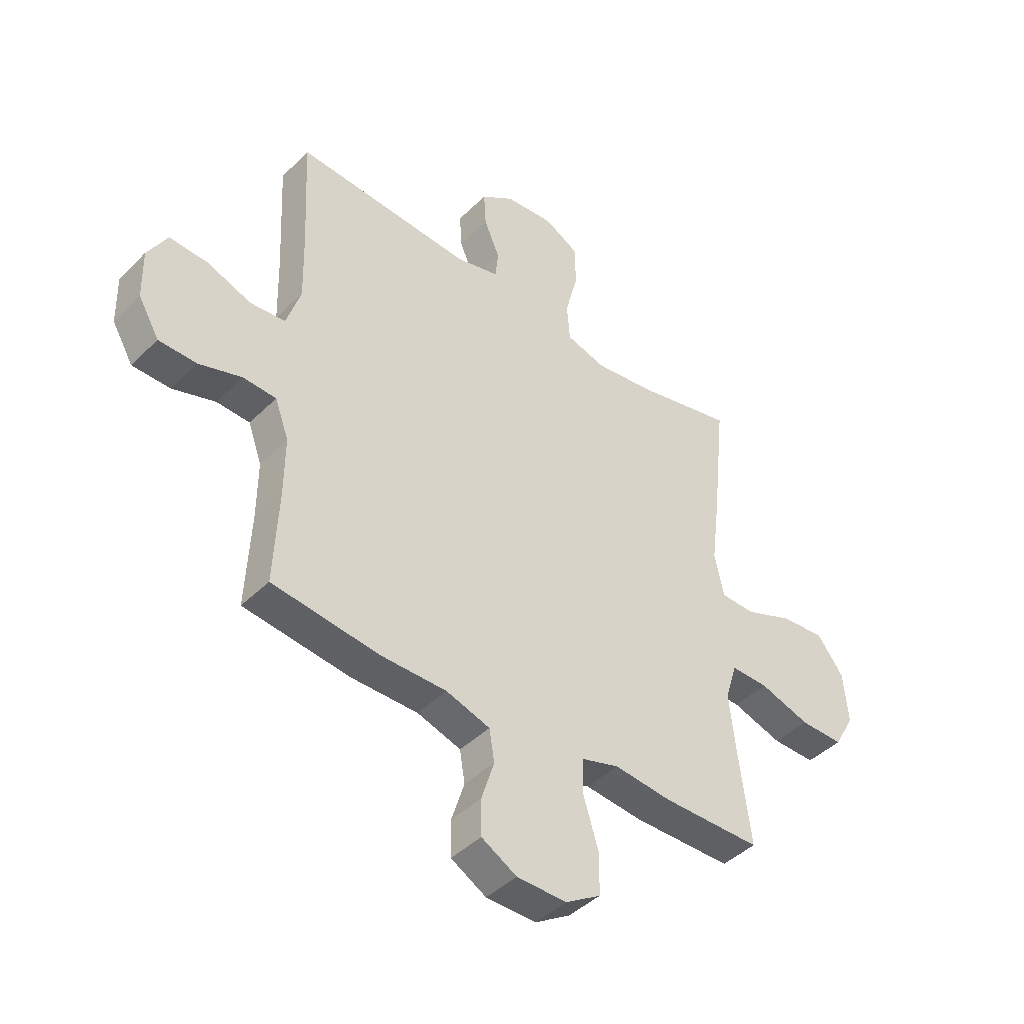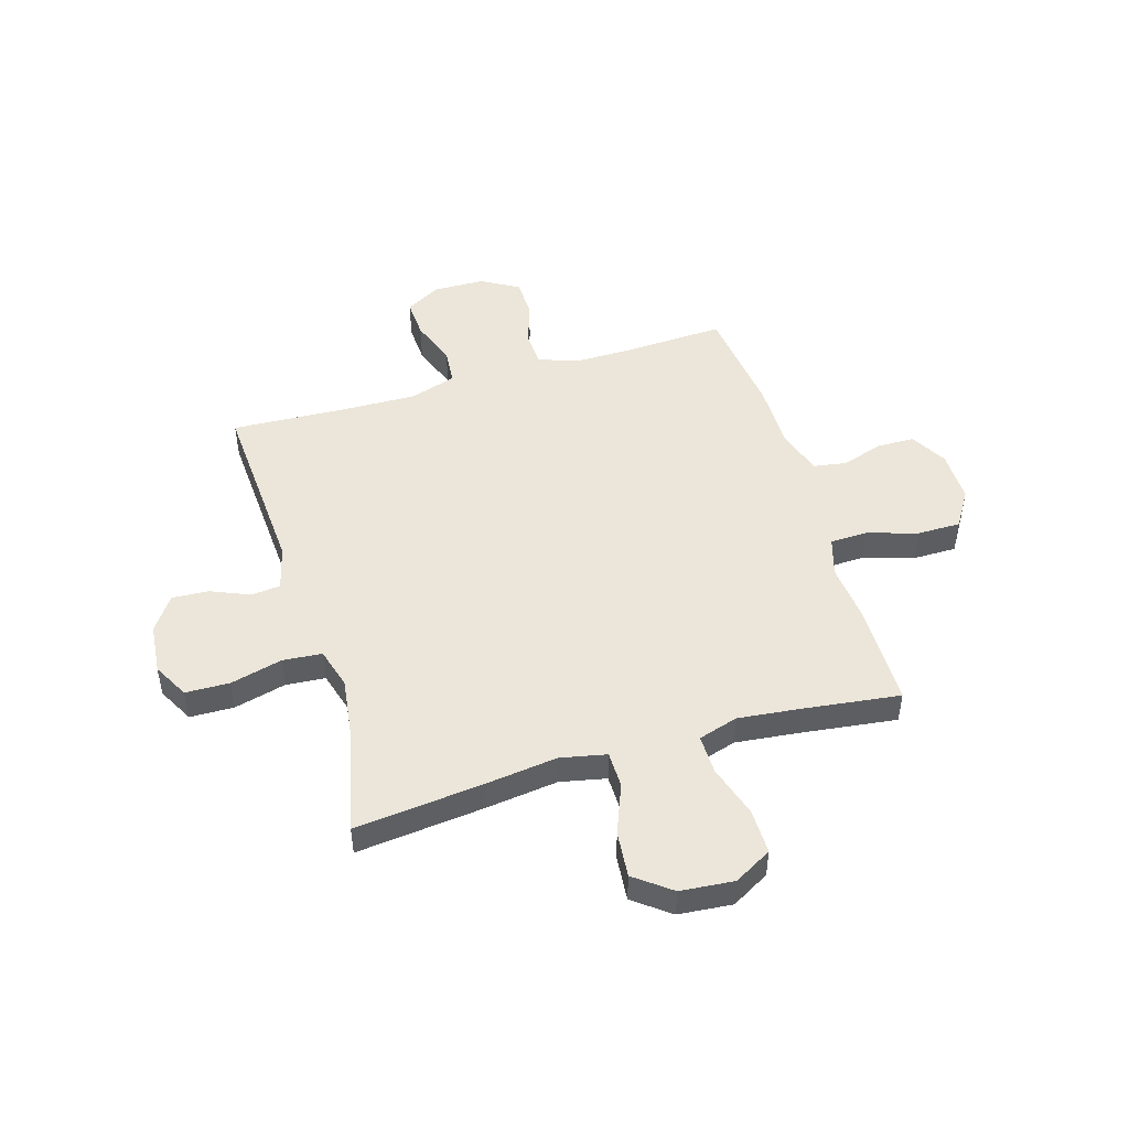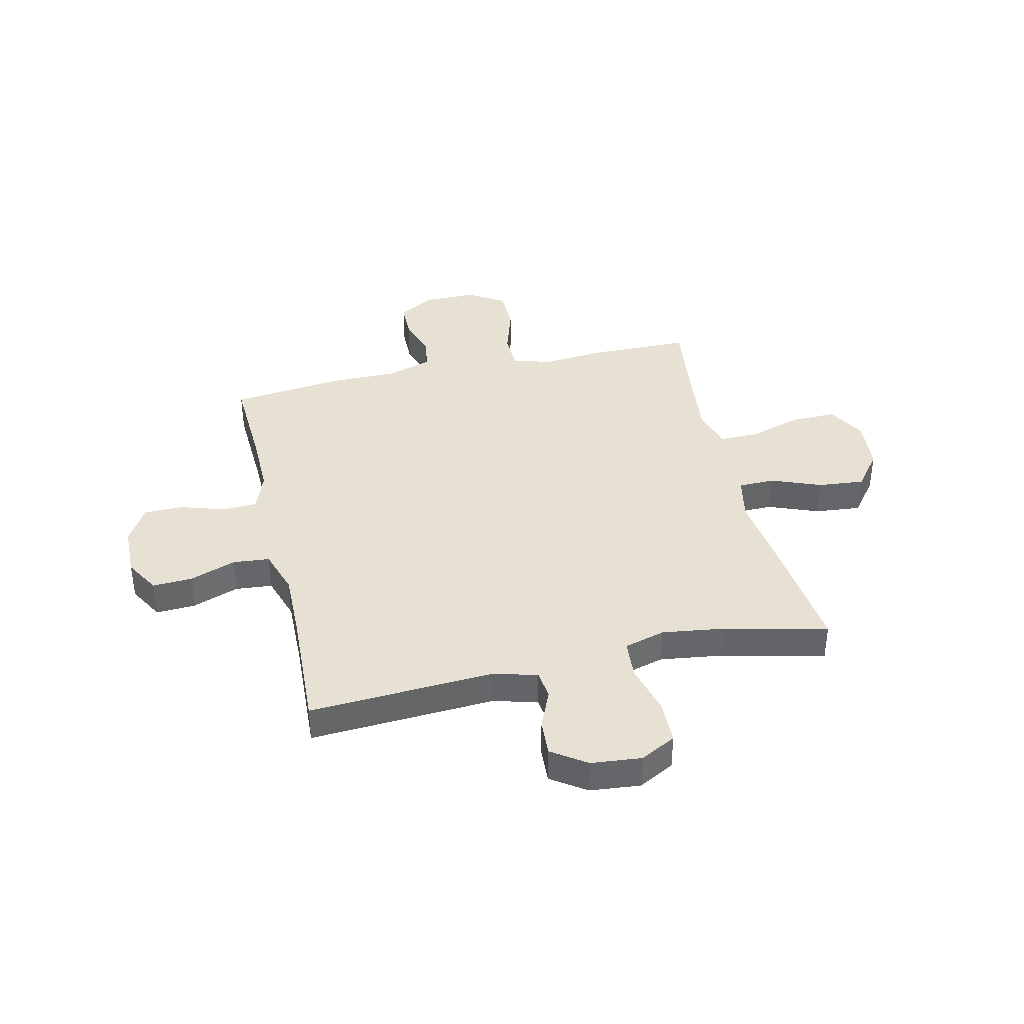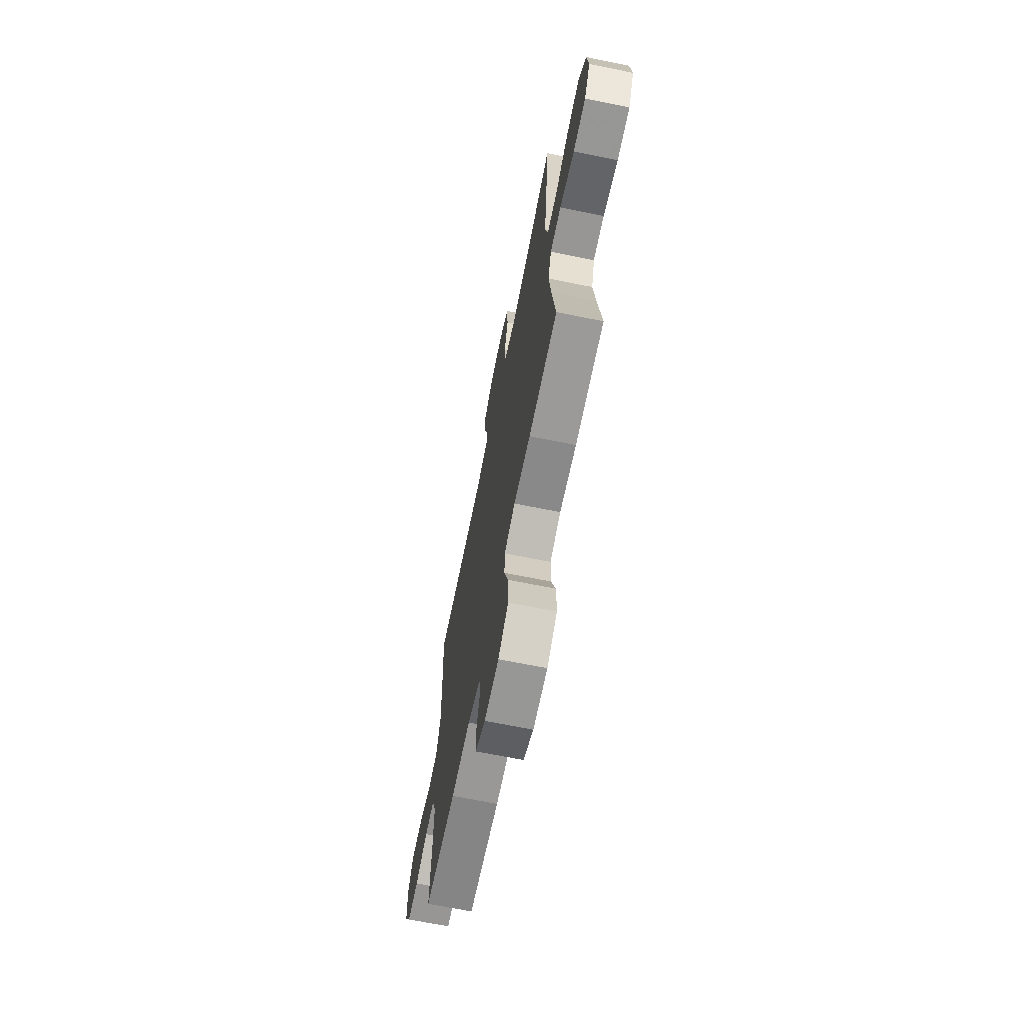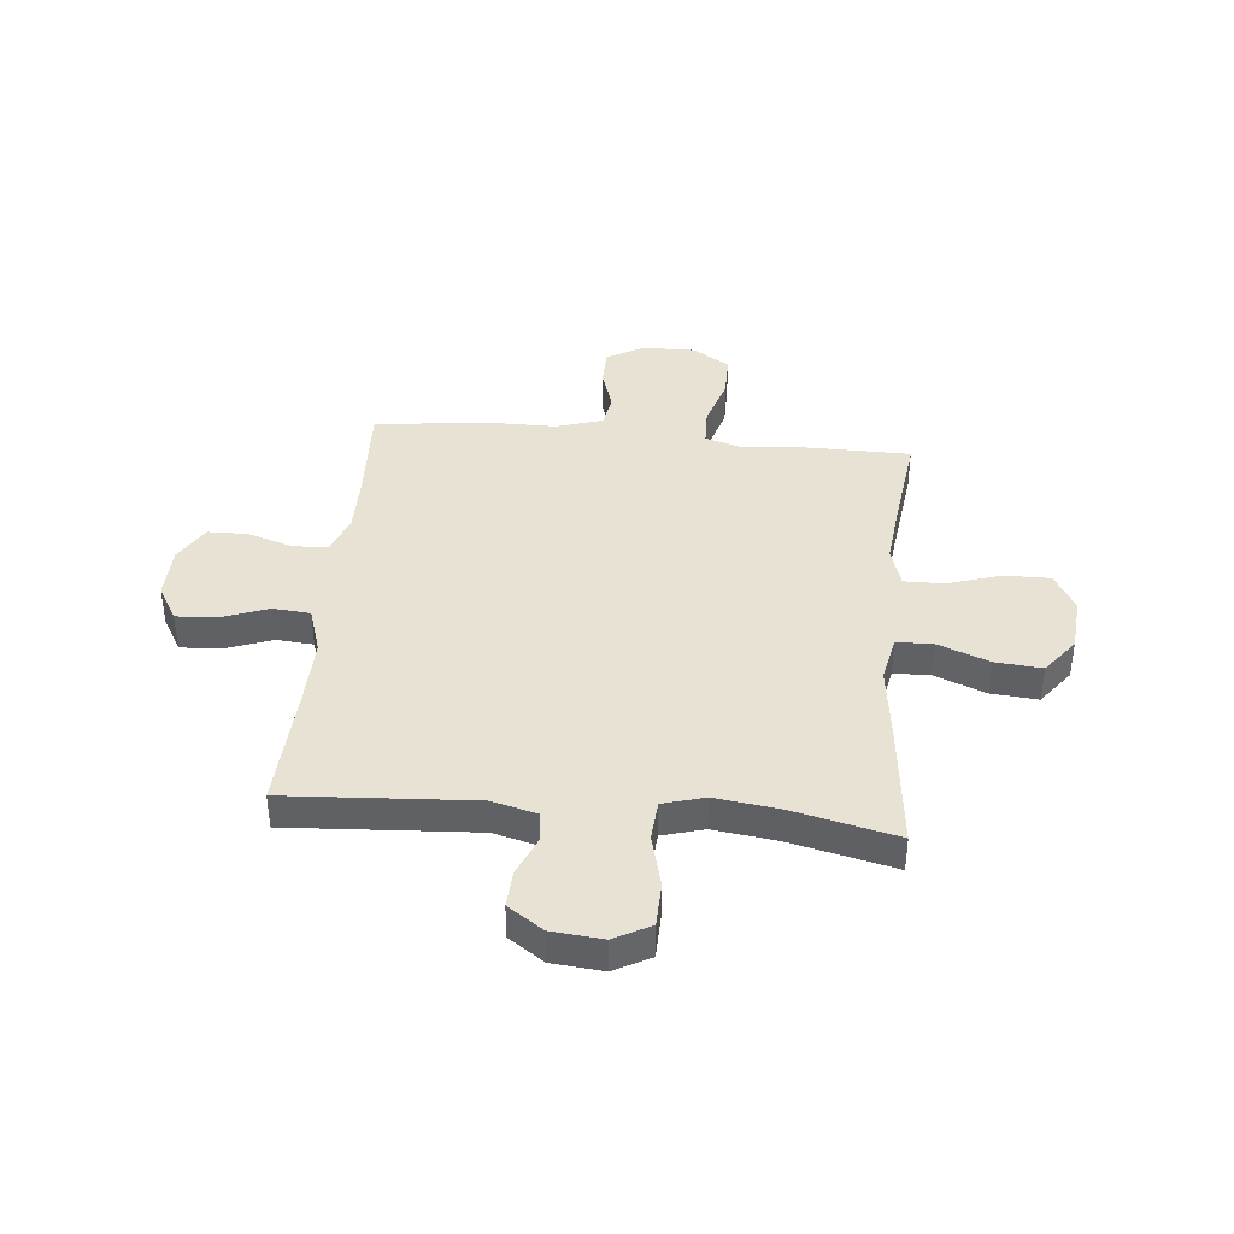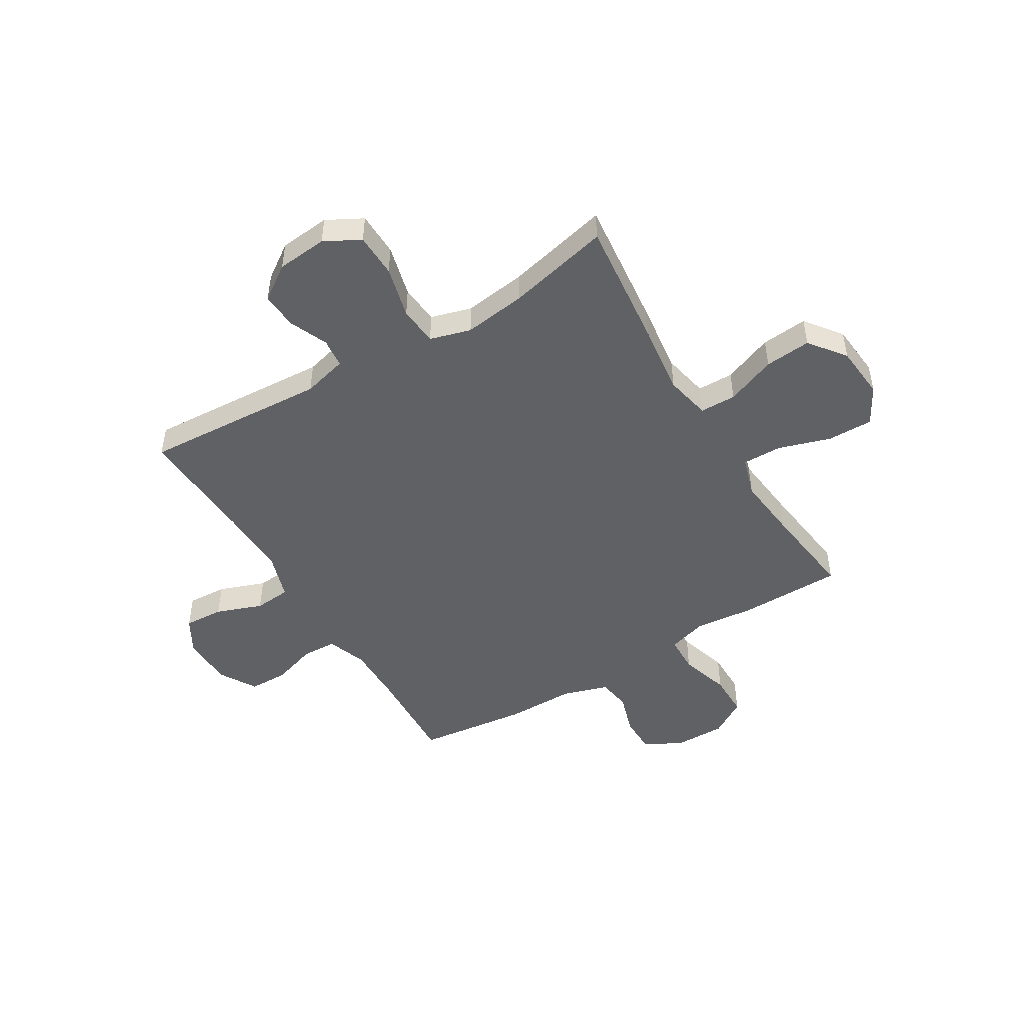
<metadata>
{"format":"obj","ext":"obj","renderer":"f3d","projection":"perspective","resolution":1024,"background":"white","views":[{"elev":-43.3,"azim":-40.9,"up":"+Z"},{"elev":48.2,"azim":73.3,"up":"+Y"},{"elev":38.7,"azim":-12.9,"up":"+Y"},{"elev":-68.7,"azim":78.6,"up":"+Z"},{"elev":40.0,"azim":5.4,"up":"+Y"},{"elev":-48.2,"azim":31.1,"up":"+Y"}]}
</metadata>
<code>
v 0.5 0.07 -0.5
v 0.306 0.07 -0.502
v 0.193 0.07 -0.491
v 0.12 0.07 -0.513
v 0.118 0.07 -0.584
v 0.147 0.07 -0.678
v 0.147 0.07 -0.76
v 0.078 0.07 -0.803
v -0.02 0.07 -0.802
v -0.089 0.07 -0.763
v -0.09 0.07 -0.693
v -0.065 0.07 -0.614
v -0.075 0.07 -0.552
v -0.161 0.07 -0.525
v -0.29 0.07 -0.525
v -0.5 0.07 -0.5
v -0.491 0.07 -0.314
v -0.49 0.07 -0.2
v -0.517 0.07 -0.126
v -0.582 0.07 -0.123
v -0.666 0.07 -0.15
v -0.74 0.07 -0.149
v -0.781 0.07 -0.079
v -0.783 0.07 0.019
v -0.745 0.07 0.085
v -0.67 0.07 0.081
v -0.583 0.07 0.049
v -0.514 0.07 0.055
v -0.486 0.07 0.142
v -0.489 0.07 0.274
v -0.5 0.07 0.5
v -0.153 0.07 0.479
v -0.069 0.07 0.501
v -0.063 0.07 0.556
v -0.094 0.07 0.629
v -0.098 0.07 0.698
v -0.033 0.07 0.743
v 0.062 0.07 0.752
v 0.129 0.07 0.716
v 0.131 0.07 0.633
v 0.106 0.07 0.535
v 0.112 0.07 0.461
v 0.189 0.07 0.439
v 0.307 0.07 0.455
v 0.5 0.07 0.5
v 0.474 0.07 0.257
v 0.457 0.07 0.123
v 0.475 0.07 0.037
v 0.543 0.07 0.036
v 0.637 0.07 0.073
v 0.724 0.07 0.081
v 0.776 0.07 0.013
v 0.785 0.07 -0.088
v 0.745 0.07 -0.159
v 0.66 0.07 -0.158
v 0.561 0.07 -0.127
v 0.487 0.07 -0.126
v 0.464 0.07 -0.201
v 0.477 0.07 -0.319
v 0.5 0 -0.5
v 0.306 0 -0.502
v 0.193 0 -0.491
v 0.12 0 -0.513
v 0.118 0 -0.584
v 0.147 0 -0.678
v 0.147 0 -0.76
v 0.078 0 -0.803
v -0.02 0 -0.802
v -0.089 0 -0.763
v -0.09 0 -0.693
v -0.065 0 -0.614
v -0.075 0 -0.552
v -0.161 0 -0.525
v -0.29 0 -0.525
v -0.5 0 -0.5
v -0.491 0 -0.314
v -0.49 0 -0.2
v -0.517 0 -0.126
v -0.582 0 -0.123
v -0.666 0 -0.15
v -0.74 0 -0.149
v -0.781 0 -0.079
v -0.783 0 0.019
v -0.745 0 0.085
v -0.67 0 0.081
v -0.583 0 0.049
v -0.514 0 0.055
v -0.486 0 0.142
v -0.489 0 0.274
v -0.5 0 0.5
v -0.153 0 0.479
v -0.069 0 0.501
v -0.063 0 0.556
v -0.094 0 0.629
v -0.098 0 0.698
v -0.033 0 0.743
v 0.062 0 0.752
v 0.129 0 0.716
v 0.131 0 0.633
v 0.106 0 0.535
v 0.112 0 0.461
v 0.189 0 0.439
v 0.307 0 0.455
v 0.5 0 0.5
v 0.474 0 0.257
v 0.457 0 0.123
v 0.475 0 0.037
v 0.543 0 0.036
v 0.637 0 0.073
v 0.724 0 0.081
v 0.776 0 0.013
v 0.785 0 -0.088
v 0.745 0 -0.159
v 0.66 0 -0.158
v 0.561 0 -0.127
v 0.487 0 -0.126
v 0.464 0 -0.201
v 0.477 0 -0.319
f 54 55 56
f 53 54 56
f 52 53 56
f 51 52 56
f 50 51 56
f 49 50 56
f 48 49 56 57
f 47 48 57 58
f 44 45 46 47
f 43 44 47 58
f 39 40 41
f 38 39 41
f 37 38 41
f 36 37 41
f 35 36 41
f 34 35 41
f 33 34 41 42
f 43 58 59
f 42 43 59
f 33 42 59
f 32 33 59
f 25 26 27
f 24 25 27
f 23 24 27
f 22 23 27
f 21 22 27
f 20 21 27
f 19 20 27 28
f 18 19 28 29
f 14 15 16 17
f 17 18 29
f 14 17 29
f 13 14 29
f 10 11 12
f 9 10 12
f 8 9 12
f 7 8 12
f 6 7 12
f 5 6 12
f 4 5 12 13
f 13 29 30
f 4 13 30
f 3 4 30
f 31 32 59
f 30 31 59
f 3 30 59
f 2 3 59
f 1 2 59
f 115 114 113
f 115 113 112
f 115 112 111
f 115 111 110
f 115 110 109
f 115 109 108
f 116 115 108 107
f 117 116 107 106
f 106 105 104 103
f 117 106 103 102
f 100 99 98
f 100 98 97
f 100 97 96
f 100 96 95
f 100 95 94
f 100 94 93
f 101 100 93 92
f 118 117 102
f 118 102 101
f 118 101 92
f 118 92 91
f 86 85 84
f 86 84 83
f 86 83 82
f 86 82 81
f 86 81 80
f 86 80 79
f 87 86 79 78
f 88 87 78 77
f 76 75 74 73
f 88 77 76
f 88 76 73
f 88 73 72
f 71 70 69
f 71 69 68
f 71 68 67
f 71 67 66
f 71 66 65
f 71 65 64
f 72 71 64 63
f 89 88 72
f 89 72 63
f 89 63 62
f 118 91 90
f 118 90 89
f 118 89 62
f 118 62 61
f 118 61 60
f 1 60 61 2
f 2 61 62 3
f 3 62 63 4
f 4 63 64 5
f 5 64 65 6
f 6 65 66 7
f 7 66 67 8
f 8 67 68 9
f 9 68 69 10
f 10 69 70 11
f 11 70 71 12
f 12 71 72 13
f 13 72 73 14
f 14 73 74 15
f 15 74 75 16
f 16 75 76 17
f 17 76 77 18
f 18 77 78 19
f 19 78 79 20
f 20 79 80 21
f 21 80 81 22
f 22 81 82 23
f 23 82 83 24
f 24 83 84 25
f 25 84 85 26
f 26 85 86 27
f 27 86 87 28
f 28 87 88 29
f 29 88 89 30
f 30 89 90 31
f 31 90 91 32
f 32 91 92 33
f 33 92 93 34
f 34 93 94 35
f 35 94 95 36
f 36 95 96 37
f 37 96 97 38
f 38 97 98 39
f 39 98 99 40
f 40 99 100 41
f 41 100 101 42
f 42 101 102 43
f 43 102 103 44
f 44 103 104 45
f 45 104 105 46
f 46 105 106 47
f 47 106 107 48
f 48 107 108 49
f 49 108 109 50
f 50 109 110 51
f 51 110 111 52
f 52 111 112 53
f 53 112 113 54
f 54 113 114 55
f 55 114 115 56
f 56 115 116 57
f 57 116 117 58
f 58 117 118 59
f 59 118 60 1

</code>
